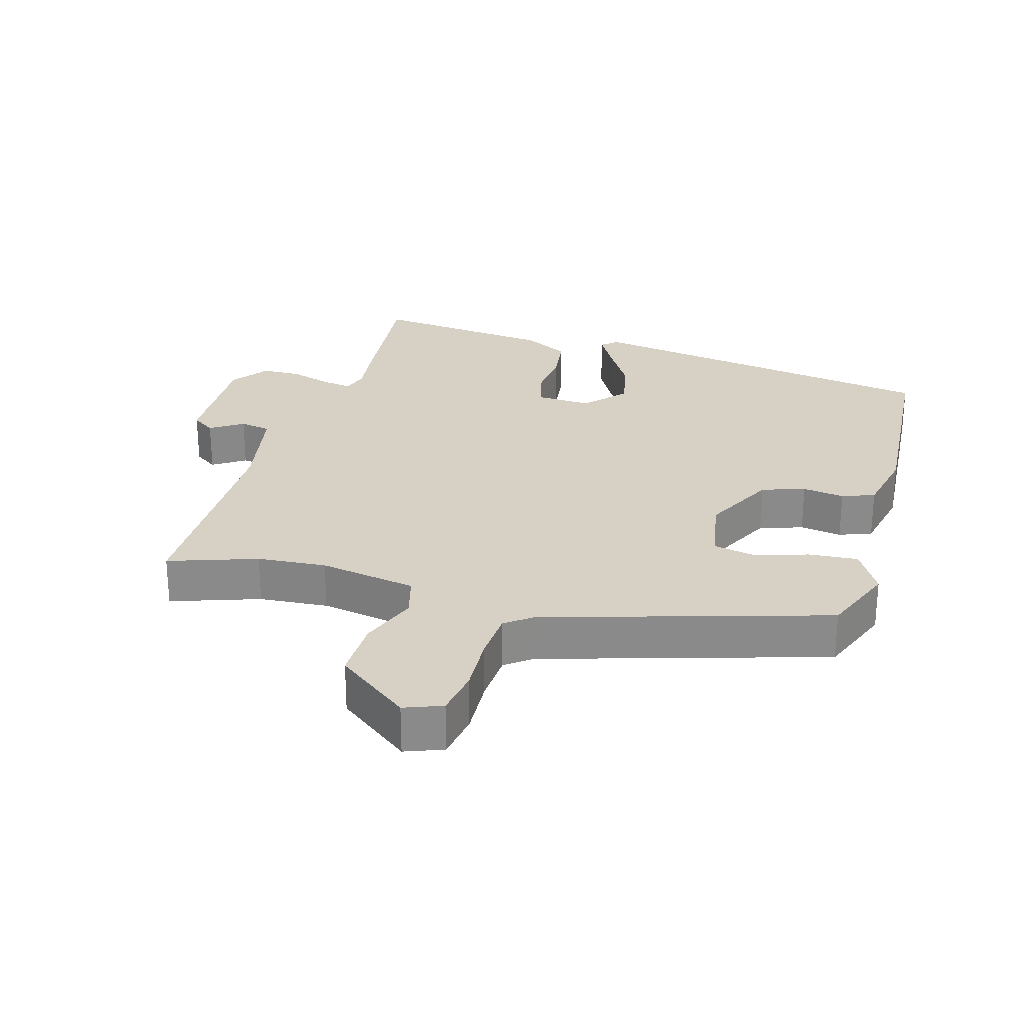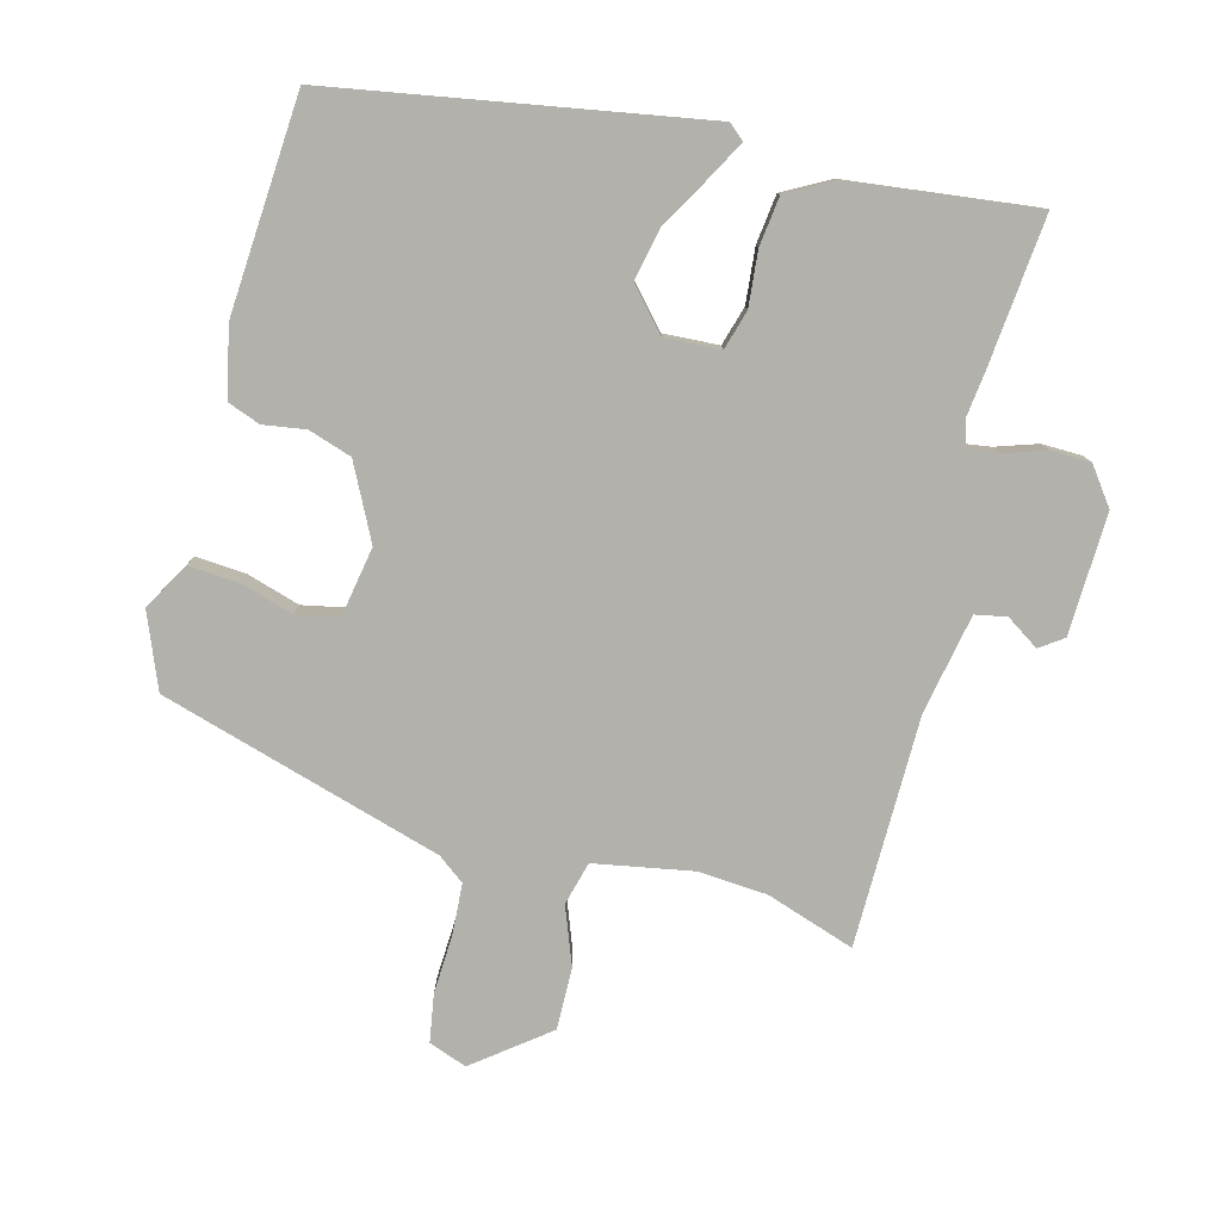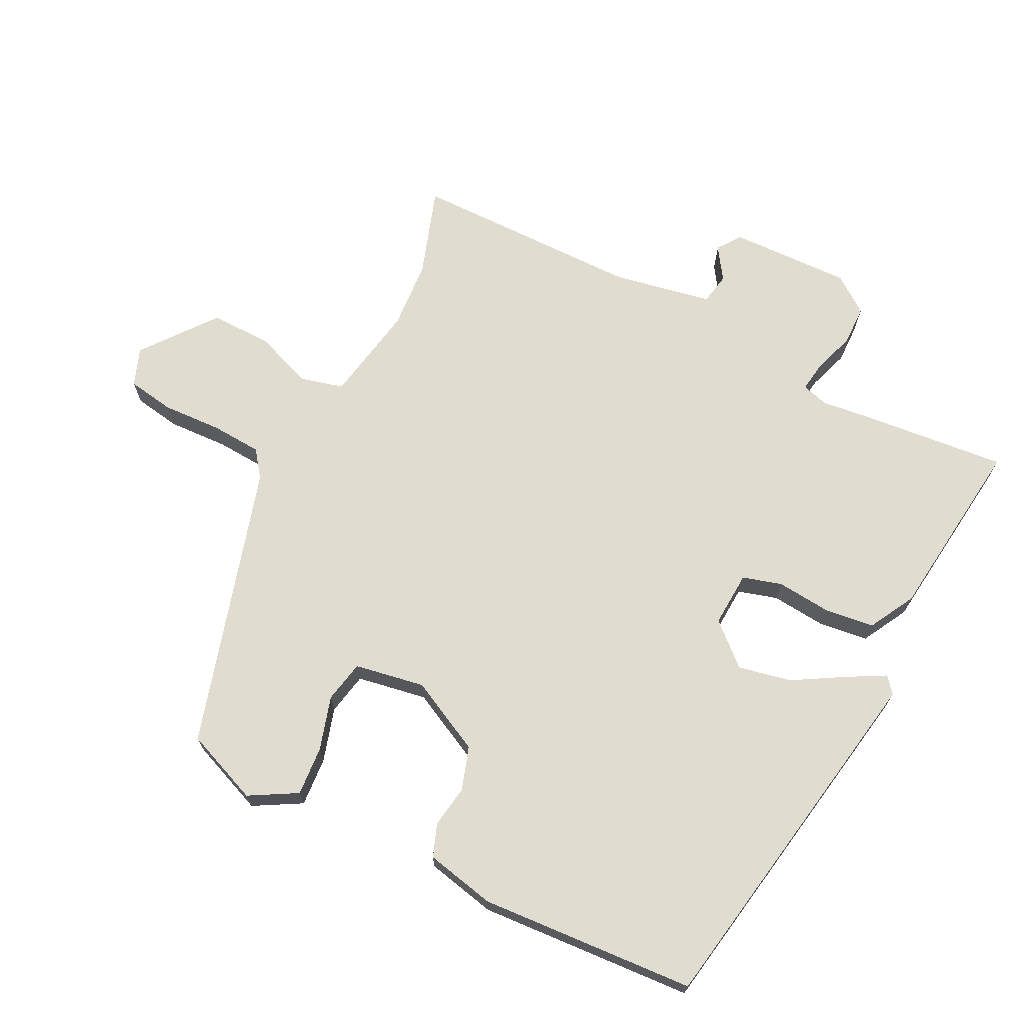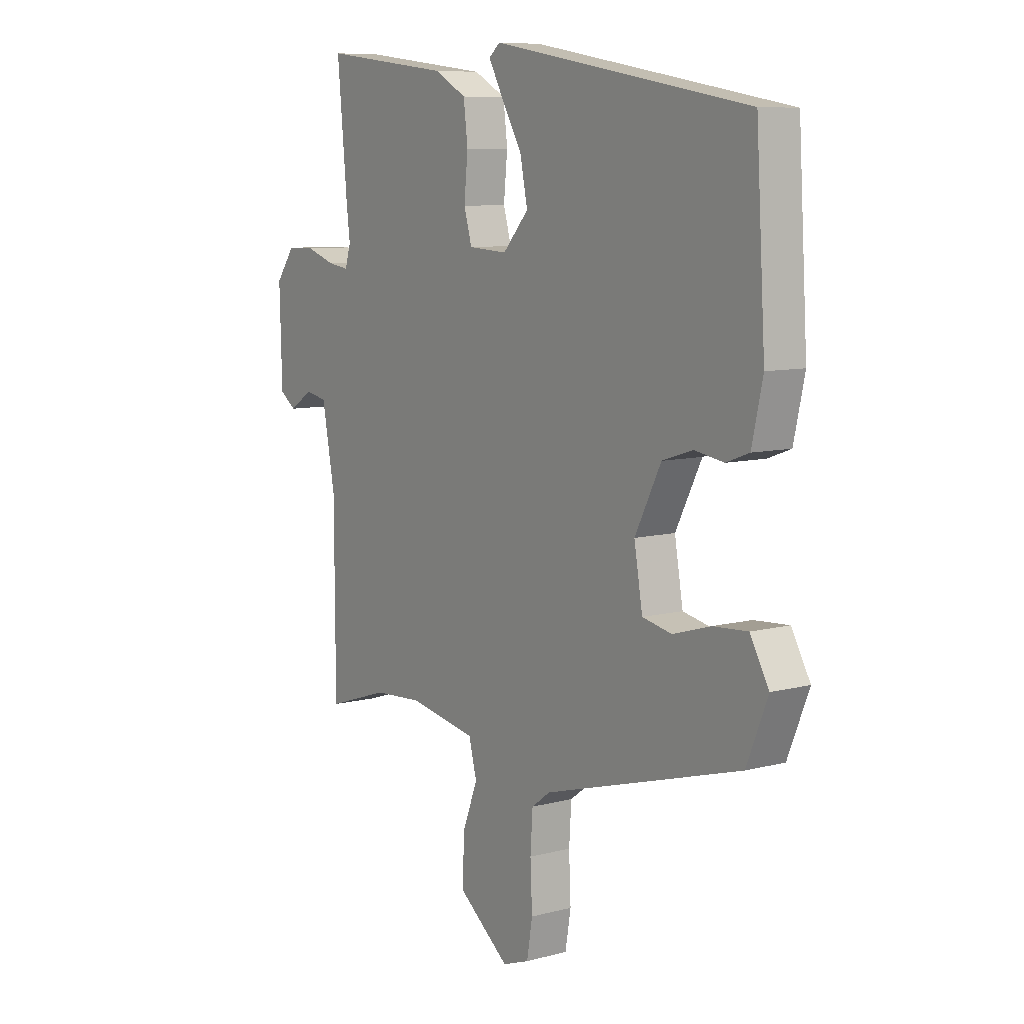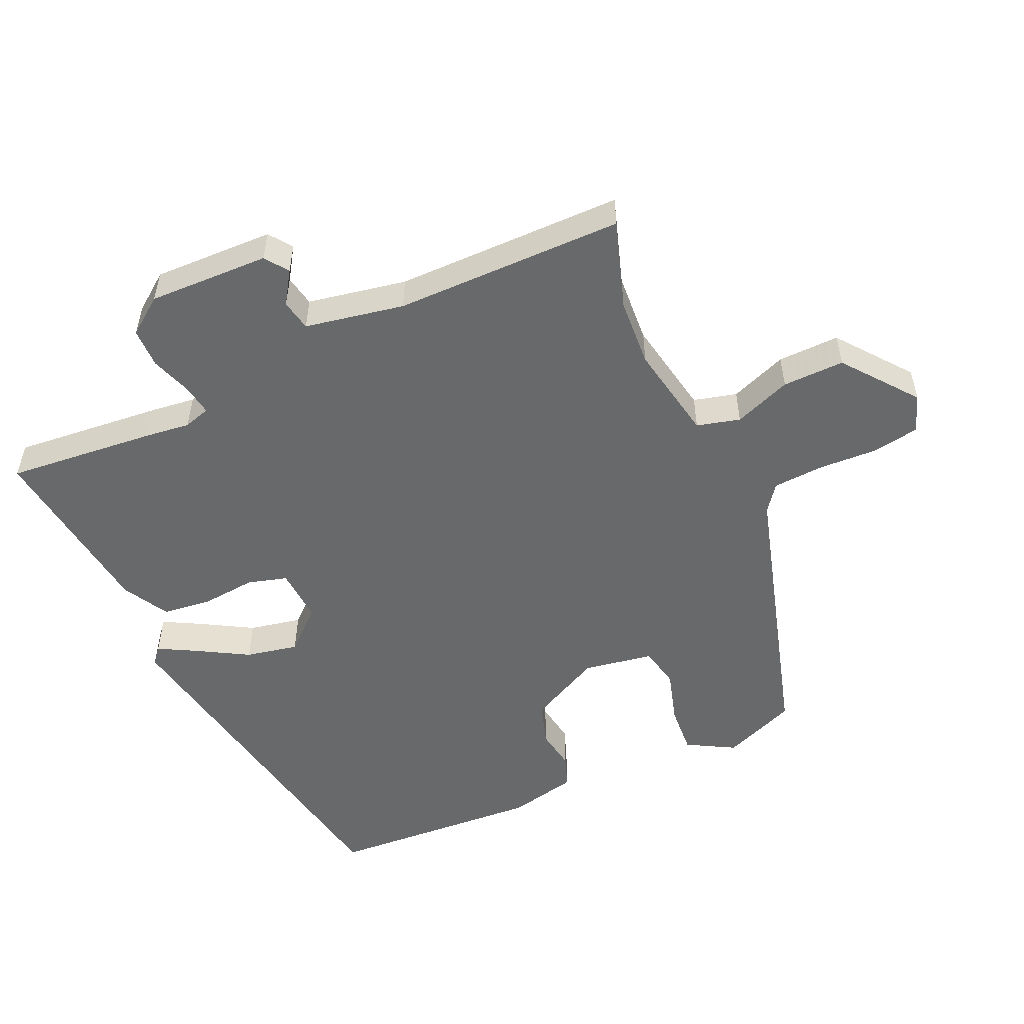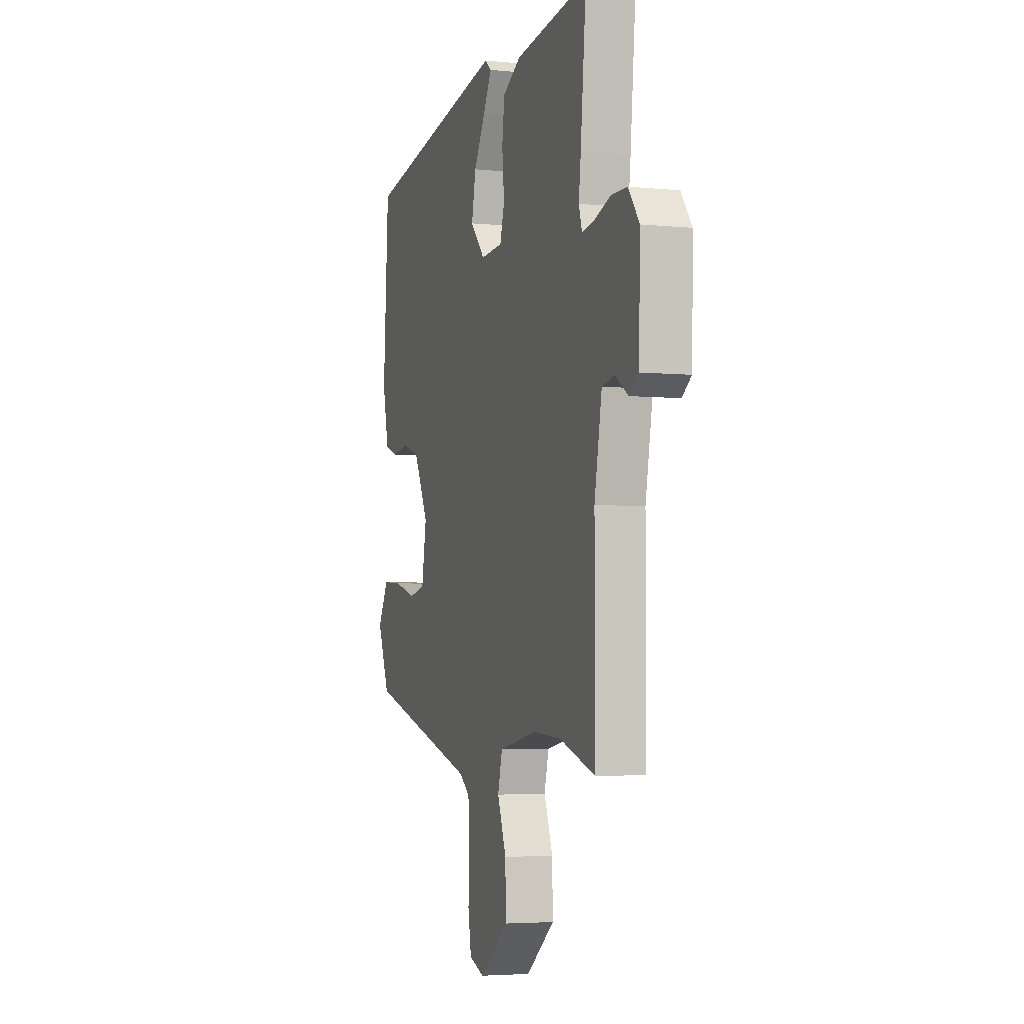
<metadata>
{"format":"obj","ext":"obj","renderer":"f3d","projection":"perspective","resolution":1024,"background":"white","views":[{"elev":26.7,"azim":-164.5,"up":"+Y"},{"elev":-79.1,"azim":-14.9,"up":"+Y"},{"elev":69.4,"azim":-63.5,"up":"+Y"},{"elev":8.6,"azim":-125.4,"up":"+Z"},{"elev":-52.6,"azim":114.3,"up":"+Y"},{"elev":-4.1,"azim":71.8,"up":"+Z"}]}
</metadata>
<code>
v 0.503 0.07 0.528
v 0.482 0.07 0.303
v 0.474 0.07 0.236
v 0.486 0.07 0.196
v 0.532 0.07 0.203
v 0.594 0.07 0.224
v 0.654 0.07 0.223
v 0.695 0.07 0.168
v 0.69 0.07 -0.014
v 0.655 0.07 -0.039
v 0.606 0.07 -0.007
v 0.559 0.07 -0.016
v 0.531 0.07 -0.165
v 0.53 0.07 -0.51
v 0.397 0.07 -0.466
v 0.293 0.07 -0.459
v 0.147 0.07 -0.486
v 0.13 0.07 -0.551
v 0.163 0.07 -0.637
v 0.165 0.07 -0.73
v 0.056 0.07 -0.815
v -0.001 0.07 -0.794
v -0.013 0.07 -0.723
v -0.009 0.07 -0.634
v -0.014 0.07 -0.558
v -0.054 0.07 -0.528
v -0.477 0.07 -0.405
v -0.522 0.07 -0.294
v -0.482 0.07 -0.223
v -0.408 0.07 -0.228
v -0.327 0.07 -0.252
v -0.264 0.07 -0.239
v -0.246 0.07 -0.134
v -0.302 0.07 -0.024
v -0.367 0.07 -0.003
v -0.43 0.07 -0.013
v -0.479 0.07 0.005
v -0.502 0.07 0.109
v -0.482 0.07 0.432
v 0.068 0.07 0.529
v 0.092 0.07 0.509
v 0.061 0.07 0.452
v 0.017 0.07 0.376
v 0.001 0.07 0.297
v 0.056 0.07 0.236
v 0.139 0.07 0.241
v 0.156 0.07 0.3
v 0.148 0.07 0.382
v 0.157 0.07 0.456
v 0.226 0.07 0.494
v 0.503 0 0.528
v 0.482 0 0.303
v 0.474 0 0.236
v 0.486 0 0.196
v 0.532 0 0.203
v 0.594 0 0.224
v 0.654 0 0.223
v 0.695 0 0.168
v 0.69 0 -0.014
v 0.655 0 -0.039
v 0.606 0 -0.007
v 0.559 0 -0.016
v 0.531 0 -0.165
v 0.53 0 -0.51
v 0.397 0 -0.466
v 0.293 0 -0.459
v 0.147 0 -0.486
v 0.13 0 -0.551
v 0.163 0 -0.637
v 0.165 0 -0.73
v 0.056 0 -0.815
v -0.001 0 -0.794
v -0.013 0 -0.723
v -0.009 0 -0.634
v -0.014 0 -0.558
v -0.054 0 -0.528
v -0.477 0 -0.405
v -0.522 0 -0.294
v -0.482 0 -0.223
v -0.408 0 -0.228
v -0.327 0 -0.252
v -0.264 0 -0.239
v -0.246 0 -0.134
v -0.302 0 -0.024
v -0.367 0 -0.003
v -0.43 0 -0.013
v -0.479 0 0.005
v -0.502 0 0.109
v -0.482 0 0.432
v 0.068 0 0.529
v 0.092 0 0.509
v 0.061 0 0.452
v 0.017 0 0.376
v 0.001 0 0.297
v 0.056 0 0.236
v 0.139 0 0.241
v 0.156 0 0.3
v 0.148 0 0.382
v 0.157 0 0.456
v 0.226 0 0.494
f 47 48 49 50
f 46 47 50 1
f 40 41 42 43
f 38 39 40 43
f 38 43 44
f 35 36 37 38
f 34 35 38 44
f 33 34 44 45
f 28 29 30 31
f 26 27 28 31
f 25 26 31 32
f 21 22 23 24
f 21 24 25
f 18 19 20 21
f 17 18 21 25
f 13 14 15
f 12 13 15 16
f 8 9 10 11
f 8 11 12
f 5 6 7 8
f 4 5 8 12
f 46 1 2 3
f 46 3 4
f 17 25 32 33
f 17 33 45 46
f 16 17 46
f 4 12 16 46
f 100 99 98 97
f 51 100 97 96
f 93 92 91 90
f 93 90 89 88
f 94 93 88
f 88 87 86 85
f 94 88 85 84
f 95 94 84 83
f 81 80 79 78
f 81 78 77 76
f 82 81 76 75
f 74 73 72 71
f 75 74 71
f 71 70 69 68
f 75 71 68 67
f 65 64 63
f 66 65 63 62
f 61 60 59 58
f 62 61 58
f 58 57 56 55
f 62 58 55 54
f 53 52 51 96
f 54 53 96
f 83 82 75 67
f 96 95 83 67
f 96 67 66
f 96 66 62 54
f 1 51 52 2
f 2 52 53 3
f 3 53 54 4
f 4 54 55 5
f 5 55 56 6
f 6 56 57 7
f 7 57 58 8
f 8 58 59 9
f 9 59 60 10
f 10 60 61 11
f 11 61 62 12
f 12 62 63 13
f 13 63 64 14
f 14 64 65 15
f 15 65 66 16
f 16 66 67 17
f 17 67 68 18
f 18 68 69 19
f 19 69 70 20
f 20 70 71 21
f 21 71 72 22
f 22 72 73 23
f 23 73 74 24
f 24 74 75 25
f 25 75 76 26
f 26 76 77 27
f 27 77 78 28
f 28 78 79 29
f 29 79 80 30
f 30 80 81 31
f 31 81 82 32
f 32 82 83 33
f 33 83 84 34
f 34 84 85 35
f 35 85 86 36
f 36 86 87 37
f 37 87 88 38
f 38 88 89 39
f 39 89 90 40
f 40 90 91 41
f 41 91 92 42
f 42 92 93 43
f 43 93 94 44
f 44 94 95 45
f 45 95 96 46
f 46 96 97 47
f 47 97 98 48
f 48 98 99 49
f 49 99 100 50
f 50 100 51 1

</code>
